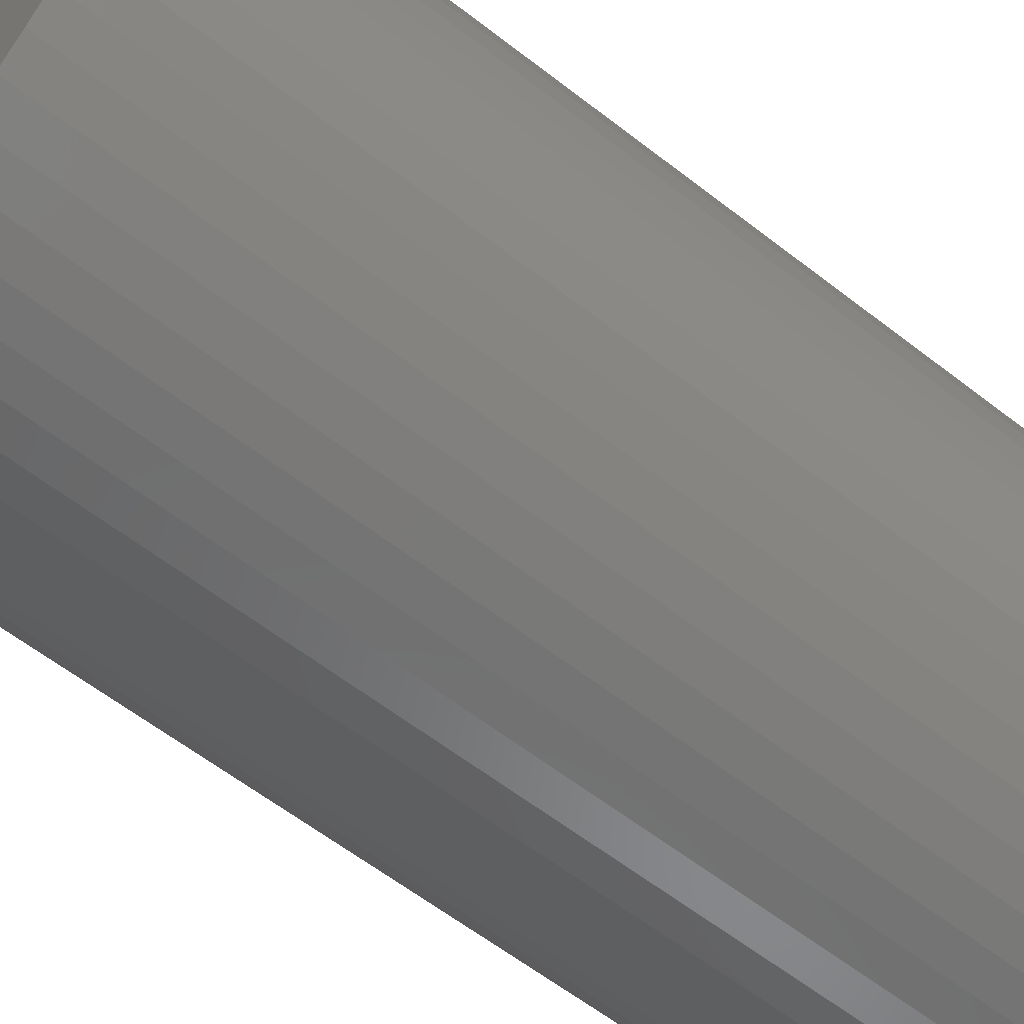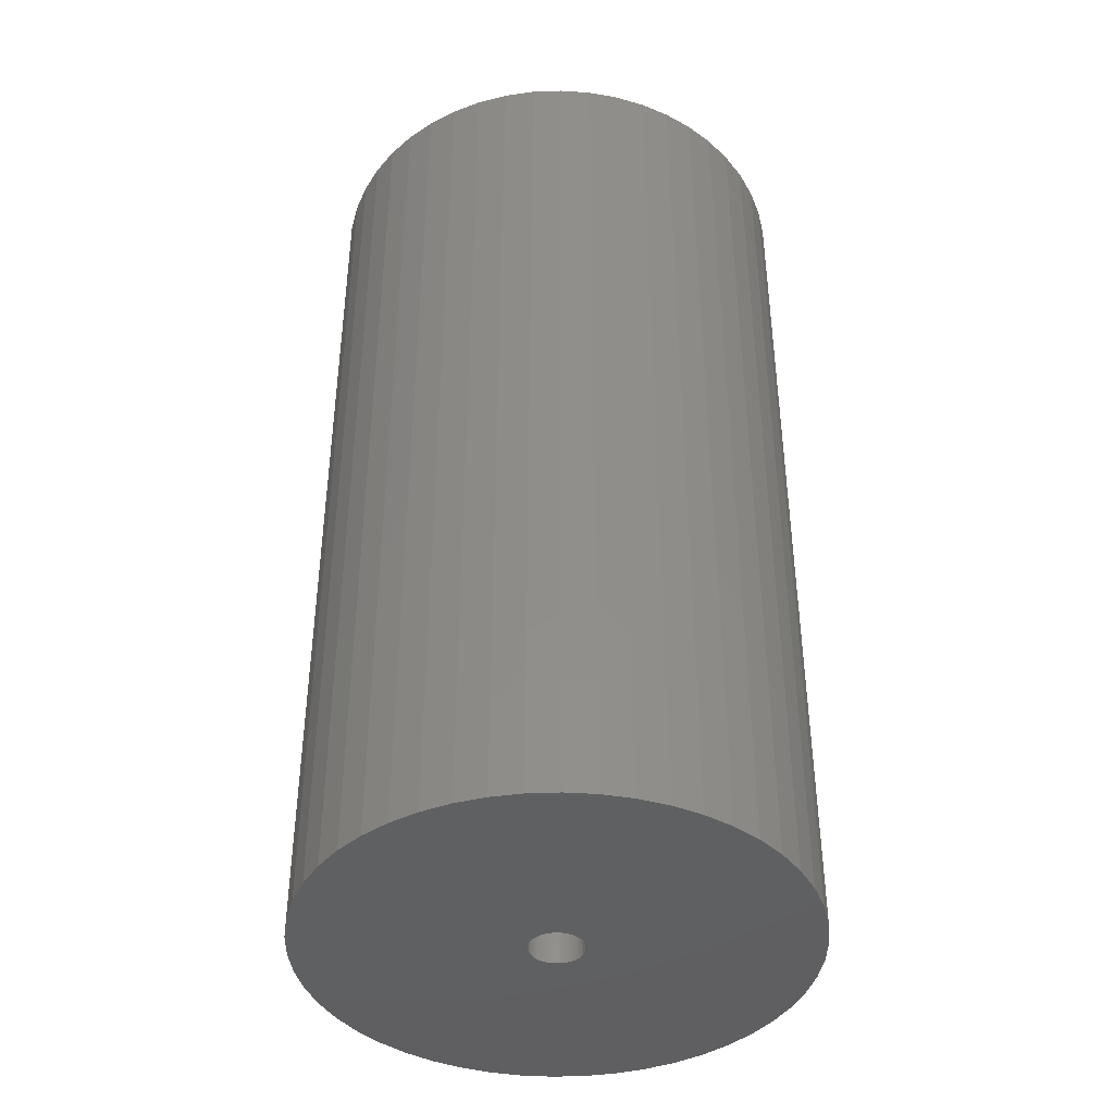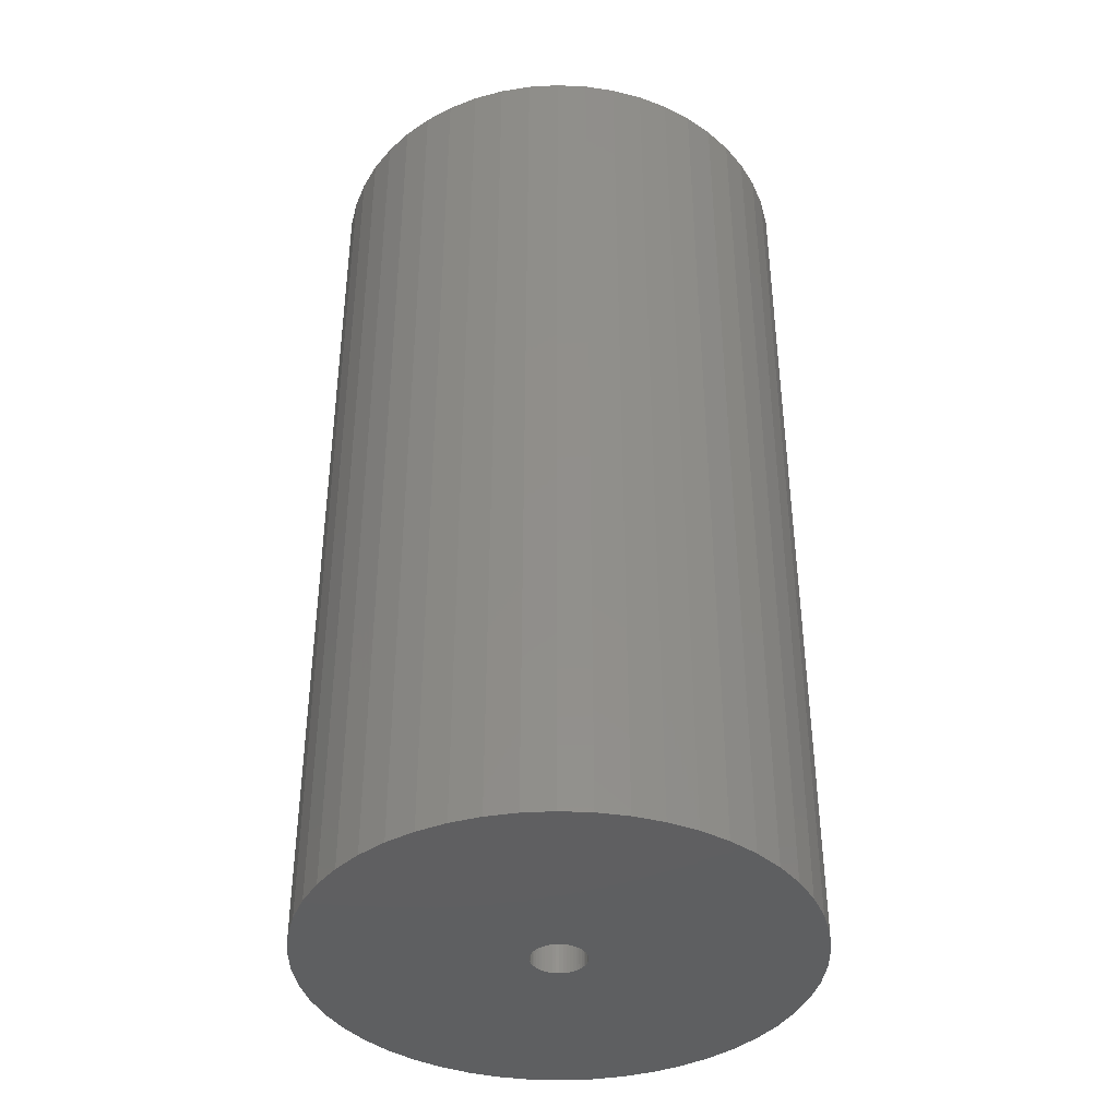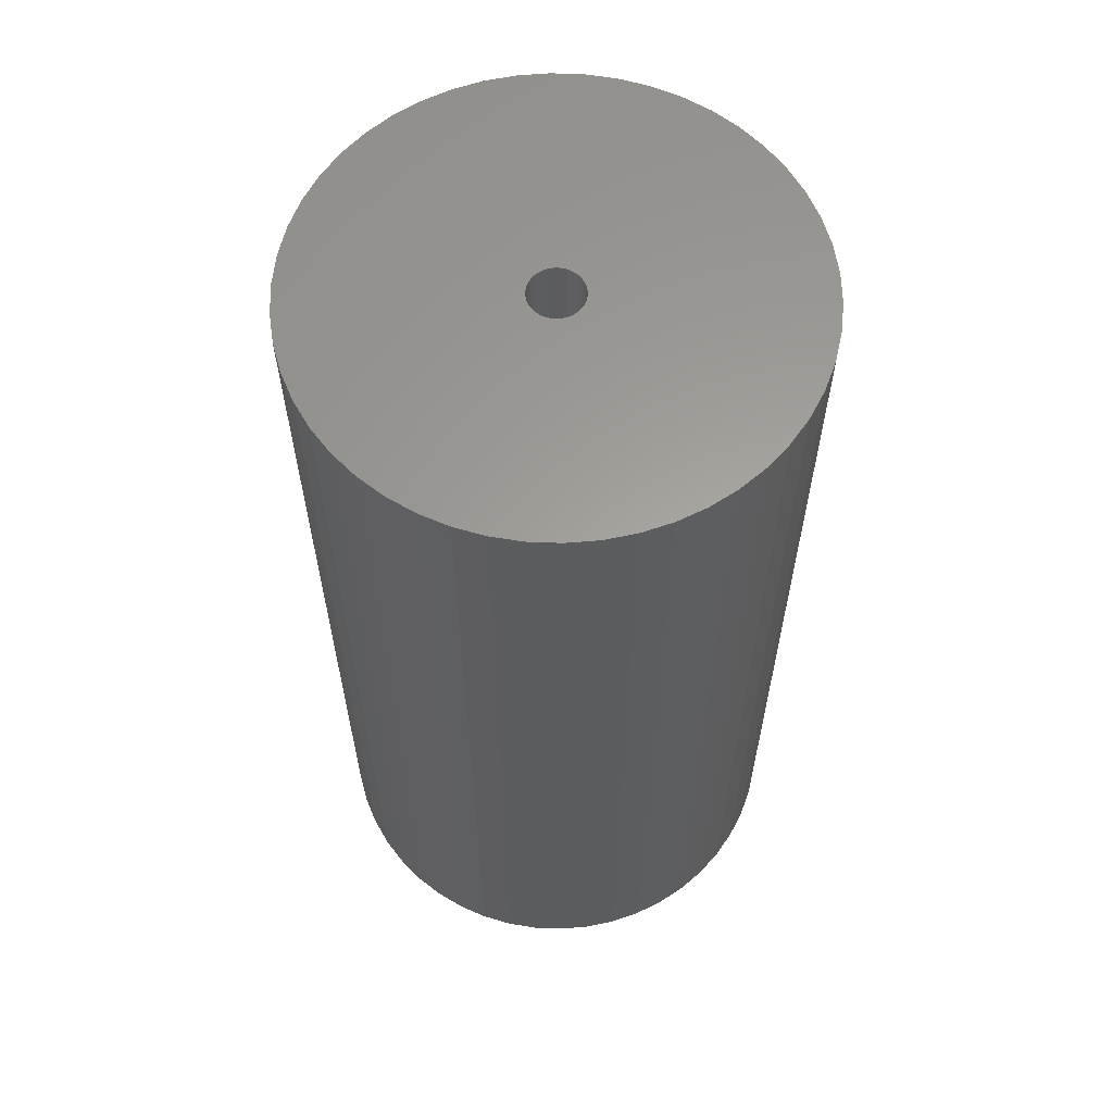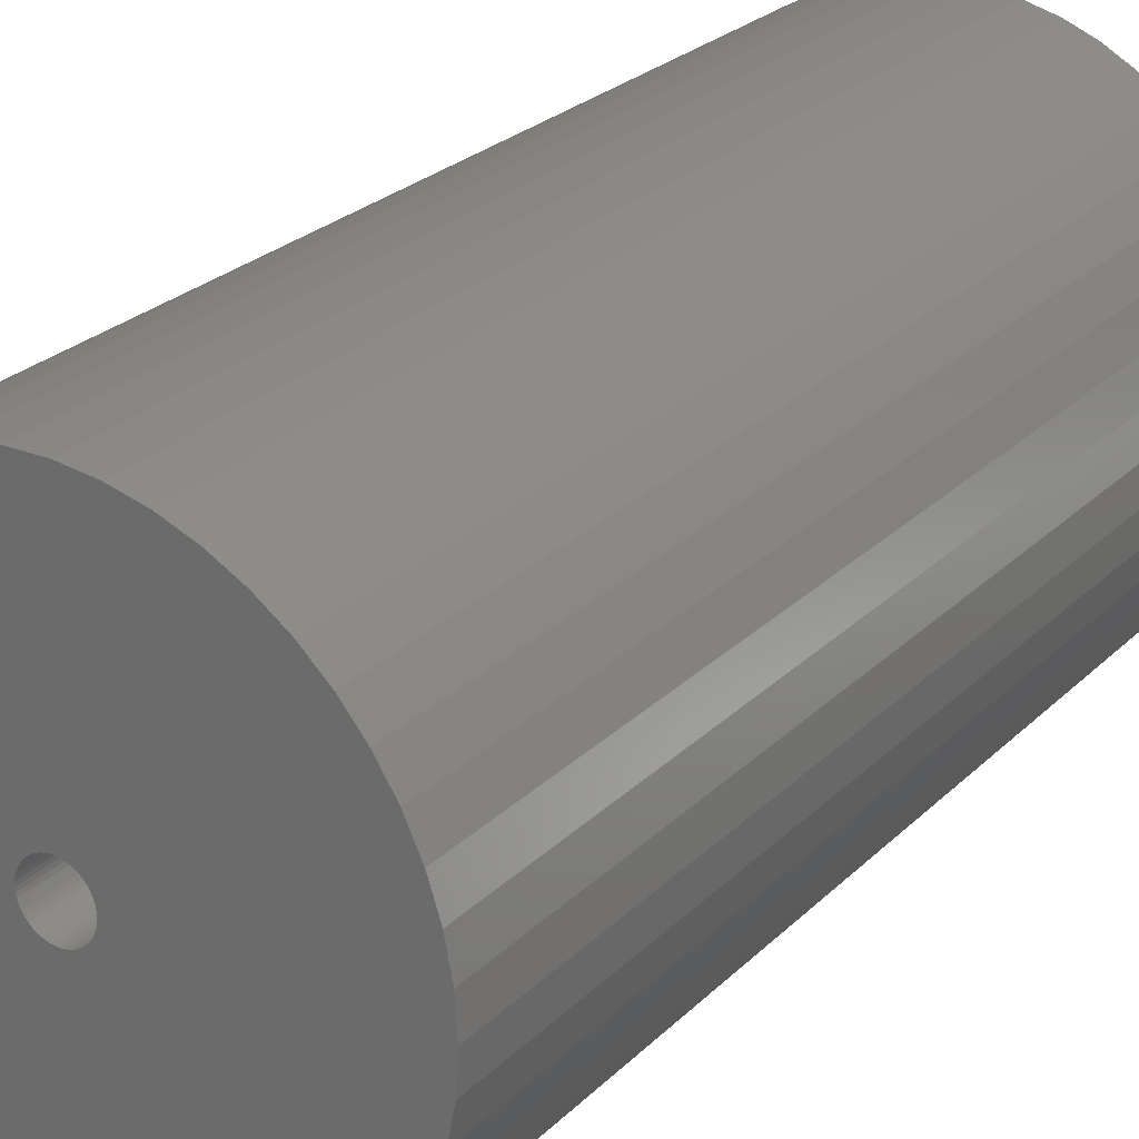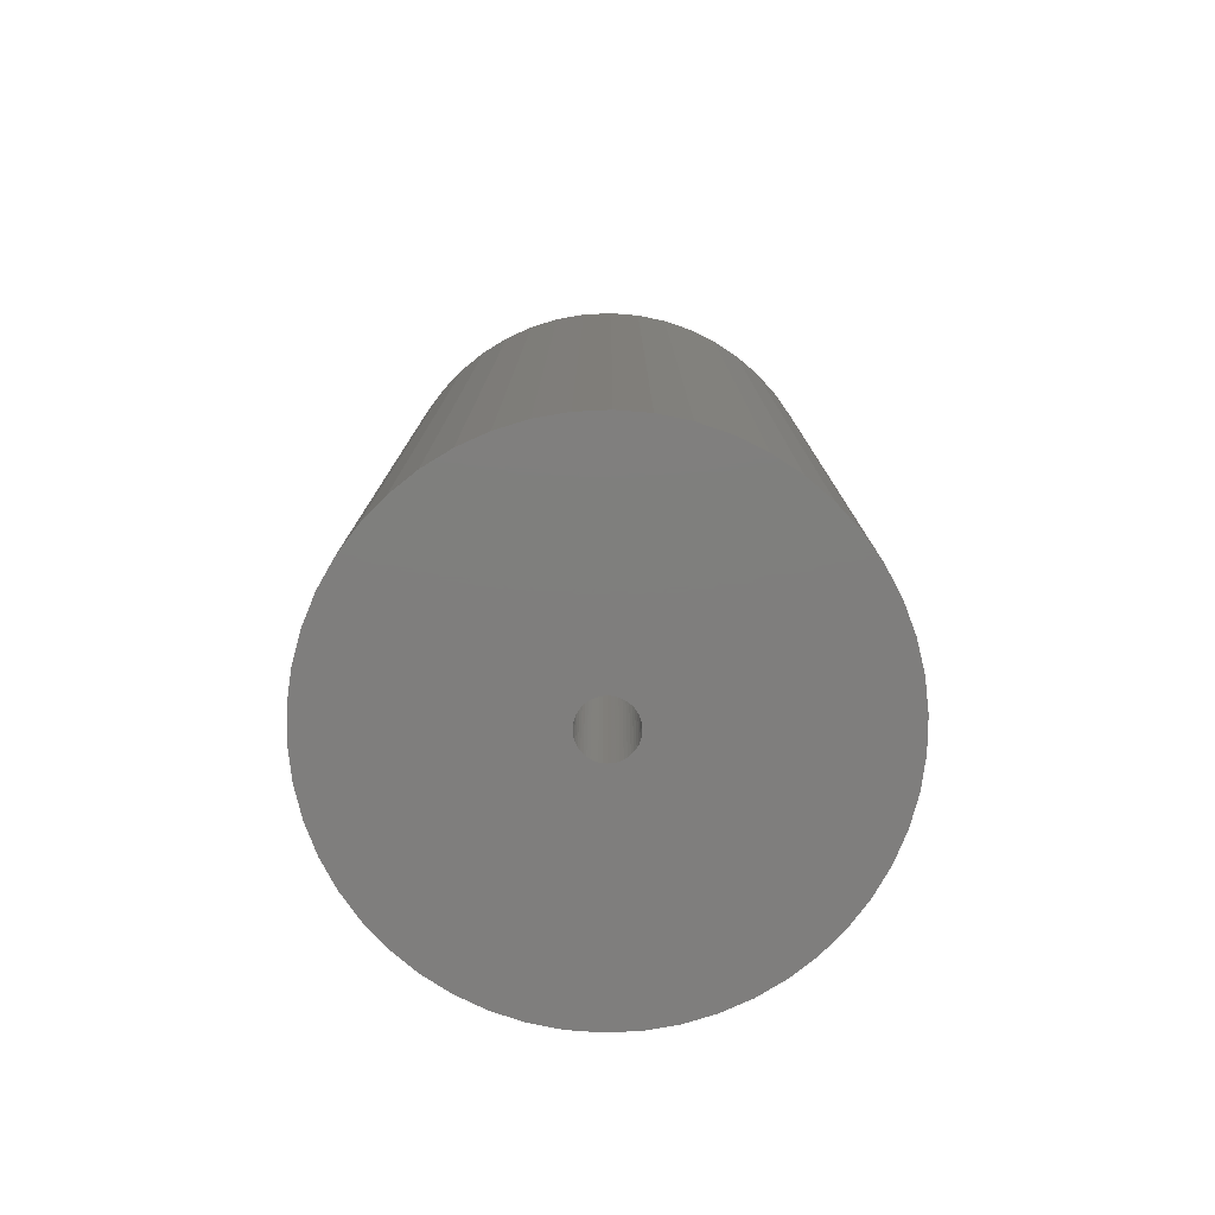
<metadata>
{"format":"stl","ext":"stl","renderer":"f3d","projection":"perspective","resolution":1024,"background":"white","views":[{"elev":-60.6,"azim":-128.5,"up":"+Y"},{"elev":-41.0,"azim":-69.4,"up":"+Z"},{"elev":-39.4,"azim":61.6,"up":"+Z"},{"elev":61.2,"azim":31.1,"up":"+Z"},{"elev":25.1,"azim":33.3,"up":"+Y"},{"elev":-78.5,"azim":-105.3,"up":"+Z"}]}
</metadata>
<code>
# stl→obj: 200 verts, 400 faces
v 16.5 0 31.5
v 16.37 2.068 -31.5
v 16.37 2.068 31.5
v 16.5 0 -31.5
v -16.5 0 -31.5
v -16.37 2.068 31.5
v -16.37 2.068 -31.5
v -16.5 0 31.5
v 1.036 16.47 -31.5
v -1.036 16.47 31.5
v 1.036 16.47 31.5
v -1.036 16.47 -31.5
v -1.036 -16.47 -31.5
v 1.036 -16.47 31.5
v -1.036 -16.47 31.5
v 1.036 -16.47 -31.5
v 12.03 11.29 -31.5
v 10.52 12.71 31.5
v 12.03 11.29 31.5
v 10.52 12.71 -31.5
v -10.52 12.71 -31.5
v -12.03 11.29 31.5
v -10.52 12.71 31.5
v -12.03 11.29 -31.5
v -5.099 15.69 -31.5
v -7.025 14.93 31.5
v -5.099 15.69 31.5
v -7.025 14.93 -31.5
v 15.34 6.074 31.5
v 14.46 7.949 -31.5
v 14.46 7.949 31.5
v 15.34 6.074 -31.5
v 15.98 4.103 -31.5
v 15.98 4.103 31.5
v 7.025 14.93 -31.5
v 5.099 15.69 31.5
v 7.025 14.93 31.5
v 5.099 15.69 -31.5
v 8.841 13.93 -31.5
v 8.841 13.93 31.5
v -15.34 6.074 -31.5
v -14.46 7.949 31.5
v -14.46 7.949 -31.5
v -15.34 6.074 31.5
v -15.98 4.103 -31.5
v -15.98 4.103 31.5
v -8.841 13.93 31.5
v -8.841 13.93 -31.5
v -3.092 16.21 -31.5
v -3.092 16.21 31.5
v 5.099 -15.69 -31.5
v 7.025 -14.93 31.5
v 5.099 -15.69 31.5
v 7.025 -14.93 -31.5
v 13.35 9.698 31.5
v 13.35 9.698 -31.5
v 3.092 16.21 31.5
v 3.092 16.21 -31.5
v -13.35 9.698 31.5
v -13.35 9.698 -31.5
v 1.8 0 31.5
v 1.786 0.2256 31.5
v 16.37 -2.068 31.5
v 1.743 0.4476 31.5
v 1.786 -0.2256 31.5
v 1.674 0.6626 31.5
v 15.98 -4.103 31.5
v 1.577 0.8672 31.5
v 1.743 -0.4476 31.5
v 1.456 1.058 31.5
v 15.34 -6.074 31.5
v 1.312 1.232 31.5
v 1.674 -0.6626 31.5
v 1.147 1.387 31.5
v 14.46 -7.949 31.5
v 0.9645 1.52 31.5
v 1.577 -0.8672 31.5
v 0.7664 1.629 31.5
v 13.35 -9.698 31.5
v 0.5562 1.712 31.5
v 1.456 -1.058 31.5
v 12.03 -11.29 31.5
v 0.3373 1.768 31.5
v 0.113 1.796 31.5
v -0.113 1.796 31.5
v -0.3373 1.768 31.5
v -0.5562 1.712 31.5
v -0.7664 1.629 31.5
v -0.9645 1.52 31.5
v -1.147 1.387 31.5
v -1.312 1.232 31.5
v -1.456 1.058 31.5
v 1.312 -1.232 31.5
v 10.52 -12.71 31.5
v 1.147 -1.387 31.5
v 8.841 -13.93 31.5
v 0.9645 -1.52 31.5
v 0.7664 -1.629 31.5
v 0.5562 -1.712 31.5
v 3.092 -16.21 31.5
v 0.3373 -1.768 31.5
v 0.113 -1.796 31.5
v -0.113 -1.796 31.5
v -0.3373 -1.768 31.5
v -3.092 -16.21 31.5
v -0.5562 -1.712 31.5
v -5.099 -15.69 31.5
v -0.7664 -1.629 31.5
v -7.025 -14.93 31.5
v -0.9645 -1.52 31.5
v -8.841 -13.93 31.5
v -1.147 -1.387 31.5
v -10.52 -12.71 31.5
v -1.312 -1.232 31.5
v -12.03 -11.29 31.5
v -1.456 -1.058 31.5
v -13.35 -9.698 31.5
v -1.577 -0.8672 31.5
v -14.46 -7.949 31.5
v -1.674 -0.6626 31.5
v -15.34 -6.074 31.5
v -1.743 -0.4476 31.5
v -15.98 -4.103 31.5
v -1.786 -0.2256 31.5
v -16.37 -2.068 31.5
v -1.8 0 31.5
v -1.577 0.8672 31.5
v -1.674 0.6626 31.5
v -1.743 0.4476 31.5
v -1.786 0.2256 31.5
v 16.37 -2.068 -31.5
v 15.98 -4.103 -31.5
v -12.03 -11.29 -31.5
v -10.52 -12.71 -31.5
v -14.46 -7.949 -31.5
v -15.34 -6.074 -31.5
v -13.35 -9.698 -31.5
v 1.8 0 -31.5
v 1.786 -0.2256 -31.5
v 1.743 -0.4476 -31.5
v 15.34 -6.074 -31.5
v 1.786 0.2256 -31.5
v 1.674 -0.6626 -31.5
v 14.46 -7.949 -31.5
v 1.577 -0.8672 -31.5
v 13.35 -9.698 -31.5
v 1.743 0.4476 -31.5
v 1.456 -1.058 -31.5
v 12.03 -11.29 -31.5
v 1.312 -1.232 -31.5
v 10.52 -12.71 -31.5
v 1.674 0.6626 -31.5
v 1.147 -1.387 -31.5
v 8.841 -13.93 -31.5
v 0.9645 -1.52 -31.5
v 1.577 0.8672 -31.5
v 0.7664 -1.629 -31.5
v 0.5562 -1.712 -31.5
v 3.092 -16.21 -31.5
v 1.456 1.058 -31.5
v 0.3373 -1.768 -31.5
v 0.113 -1.796 -31.5
v -0.113 -1.796 -31.5
v -0.3373 -1.768 -31.5
v -3.092 -16.21 -31.5
v -0.5562 -1.712 -31.5
v -5.099 -15.69 -31.5
v -0.7664 -1.629 -31.5
v -7.025 -14.93 -31.5
v -0.9645 -1.52 -31.5
v -8.841 -13.93 -31.5
v -1.147 -1.387 -31.5
v -1.312 -1.232 -31.5
v -1.456 -1.058 -31.5
v 1.312 1.232 -31.5
v 1.147 1.387 -31.5
v 0.9645 1.52 -31.5
v 0.7664 1.629 -31.5
v 0.5562 1.712 -31.5
v 0.3373 1.768 -31.5
v 0.113 1.796 -31.5
v -0.113 1.796 -31.5
v -0.3373 1.768 -31.5
v -0.5562 1.712 -31.5
v -0.7664 1.629 -31.5
v -0.9645 1.52 -31.5
v -1.147 1.387 -31.5
v -1.312 1.232 -31.5
v -1.456 1.058 -31.5
v -1.577 0.8672 -31.5
v -1.674 0.6626 -31.5
v -1.743 0.4476 -31.5
v -1.786 0.2256 -31.5
v -1.8 0 -31.5
v -1.577 -0.8672 -31.5
v -1.674 -0.6626 -31.5
v -1.743 -0.4476 -31.5
v -15.98 -4.103 -31.5
v -1.786 -0.2256 -31.5
v -16.37 -2.068 -31.5
f 1 2 3
f 2 1 4
f 5 6 7
f 6 5 8
f 9 10 11
f 10 9 12
f 13 14 15
f 14 13 16
f 17 18 19
f 18 17 20
f 21 22 23
f 22 21 24
f 25 26 27
f 26 25 28
f 29 30 31
f 30 29 32
f 3 33 34
f 33 3 2
f 35 36 37
f 36 35 38
f 39 37 40
f 37 39 35
f 41 42 43
f 42 41 44
f 45 44 41
f 44 45 46
f 28 47 26
f 47 28 48
f 49 27 50
f 27 49 25
f 51 52 53
f 52 51 54
f 34 32 29
f 32 34 33
f 55 17 19
f 17 55 56
f 31 56 55
f 56 31 30
f 38 57 36
f 57 38 58
f 58 11 57
f 11 58 9
f 20 40 18
f 40 20 39
f 43 59 60
f 59 43 42
f 60 22 24
f 22 60 59
f 7 46 45
f 46 7 6
f 61 1 3
f 62 3 34
f 1 61 63
f 64 34 29
f 65 63 61
f 66 29 31
f 63 65 67
f 68 31 55
f 69 67 65
f 70 55 19
f 67 69 71
f 72 19 18
f 73 71 69
f 74 18 40
f 71 73 75
f 76 40 37
f 77 75 73
f 78 37 36
f 75 77 79
f 80 36 57
f 81 79 77
f 79 81 82
f 3 62 61
f 34 64 62
f 29 66 64
f 31 68 66
f 55 70 68
f 19 72 70
f 18 74 72
f 83 57 11
f 40 76 74
f 37 78 76
f 36 80 78
f 57 83 80
f 11 84 83
f 11 85 84
f 10 85 11
f 85 10 86
f 50 86 10
f 86 50 87
f 27 87 50
f 87 27 88
f 26 88 27
f 88 26 89
f 47 89 26
f 89 47 90
f 23 90 47
f 90 23 91
f 22 91 23
f 91 22 92
f 93 82 81
f 82 93 94
f 95 94 93
f 94 95 96
f 97 96 95
f 96 97 52
f 98 52 97
f 52 98 53
f 99 53 98
f 53 99 100
f 101 100 99
f 100 101 14
f 102 14 101
f 103 14 102
f 15 103 104
f 105 104 106
f 107 106 108
f 109 108 110
f 103 15 14
f 111 110 112
f 113 112 114
f 115 114 116
f 117 116 118
f 119 118 120
f 121 120 122
f 123 122 124
f 125 124 126
f 59 92 22
f 104 105 15
f 92 59 127
f 106 107 105
f 42 127 59
f 108 109 107
f 127 42 128
f 110 111 109
f 44 128 42
f 112 113 111
f 128 44 129
f 114 115 113
f 46 129 44
f 116 117 115
f 129 46 130
f 118 119 117
f 6 130 46
f 120 121 119
f 130 6 126
f 122 123 121
f 8 126 6
f 124 125 123
f 126 8 125
f 48 23 47
f 23 48 21
f 12 50 10
f 50 12 49
f 63 4 1
f 4 63 131
f 67 131 63
f 131 67 132
f 133 113 115
f 113 133 134
f 135 121 136
f 121 135 119
f 137 119 135
f 119 137 117
f 138 4 131
f 139 131 132
f 4 138 2
f 140 132 141
f 142 2 138
f 143 141 144
f 2 142 33
f 145 144 146
f 147 33 142
f 148 146 149
f 33 147 32
f 150 149 151
f 152 32 147
f 153 151 154
f 32 152 30
f 155 154 54
f 156 30 152
f 157 54 51
f 30 156 56
f 158 51 159
f 160 56 156
f 56 160 17
f 131 139 138
f 132 140 139
f 141 143 140
f 144 145 143
f 146 148 145
f 149 150 148
f 151 153 150
f 161 159 16
f 154 155 153
f 54 157 155
f 51 158 157
f 159 161 158
f 16 162 161
f 16 163 162
f 13 163 16
f 163 13 164
f 165 164 13
f 164 165 166
f 167 166 165
f 166 167 168
f 169 168 167
f 168 169 170
f 171 170 169
f 170 171 172
f 134 172 171
f 172 134 173
f 133 173 134
f 173 133 174
f 175 17 160
f 17 175 20
f 176 20 175
f 20 176 39
f 177 39 176
f 39 177 35
f 178 35 177
f 35 178 38
f 179 38 178
f 38 179 58
f 180 58 179
f 58 180 9
f 181 9 180
f 182 9 181
f 12 182 183
f 49 183 184
f 25 184 185
f 28 185 186
f 182 12 9
f 48 186 187
f 21 187 188
f 24 188 189
f 60 189 190
f 43 190 191
f 41 191 192
f 45 192 193
f 7 193 194
f 137 174 133
f 183 49 12
f 174 137 195
f 184 25 49
f 135 195 137
f 185 28 25
f 195 135 196
f 186 48 28
f 136 196 135
f 187 21 48
f 196 136 197
f 188 24 21
f 198 197 136
f 189 60 24
f 197 198 199
f 190 43 60
f 200 199 198
f 191 41 43
f 199 200 194
f 192 45 41
f 5 194 200
f 193 7 45
f 194 5 7
f 54 96 52
f 96 54 154
f 75 141 71
f 141 75 144
f 133 117 137
f 117 133 115
f 136 123 198
f 123 136 121
f 154 94 96
f 94 154 151
f 159 53 100
f 53 159 51
f 16 100 14
f 100 16 159
f 79 144 75
f 144 79 146
f 82 146 79
f 146 82 149
f 71 132 67
f 132 71 141
f 165 15 105
f 15 165 13
f 169 107 109
f 107 169 167
f 167 105 107
f 105 167 165
f 198 125 200
f 125 198 123
f 200 8 5
f 8 200 125
f 151 82 94
f 82 151 149
f 171 109 111
f 109 171 169
f 134 111 113
f 111 134 171
f 129 191 128
f 191 129 192
f 156 70 160
f 70 156 68
f 180 80 83
f 80 180 179
f 179 78 80
f 78 179 178
f 185 87 88
f 87 185 184
f 128 190 127
f 190 128 191
f 140 65 139
f 65 140 69
f 176 72 74
f 72 176 175
f 177 74 76
f 74 177 176
f 92 188 91
f 188 92 189
f 184 86 87
f 86 184 183
f 188 90 91
f 90 188 187
f 138 62 142
f 62 138 61
f 160 72 175
f 72 160 70
f 182 84 85
f 84 182 181
f 178 76 78
f 76 178 177
f 126 193 130
f 193 126 194
f 127 189 92
f 189 127 190
f 183 85 86
f 85 183 182
f 187 89 90
f 89 187 186
f 186 88 89
f 88 186 185
f 139 61 138
f 61 139 65
f 118 196 120
f 196 118 195
f 161 102 101
f 102 161 162
f 152 68 156
f 68 152 66
f 147 66 152
f 66 147 64
f 142 64 147
f 64 142 62
f 181 83 84
f 83 181 180
f 130 192 129
f 192 130 193
f 145 73 143
f 73 145 77
f 143 69 140
f 69 143 73
f 150 95 93
f 95 150 153
f 150 81 148
f 81 150 93
f 148 77 145
f 77 148 81
f 164 106 104
f 106 164 166
f 124 194 126
f 194 124 199
f 116 195 118
f 195 116 174
f 120 197 122
f 197 120 196
f 157 99 98
f 99 157 158
f 158 101 99
f 101 158 161
f 153 97 95
f 97 153 155
f 155 98 97
f 98 155 157
f 170 112 110
f 112 170 172
f 168 110 108
f 110 168 170
f 162 103 102
f 103 162 163
f 172 114 112
f 114 172 173
f 122 199 124
f 199 122 197
f 166 108 106
f 108 166 168
f 163 104 103
f 104 163 164
f 114 174 116
f 174 114 173

</code>
